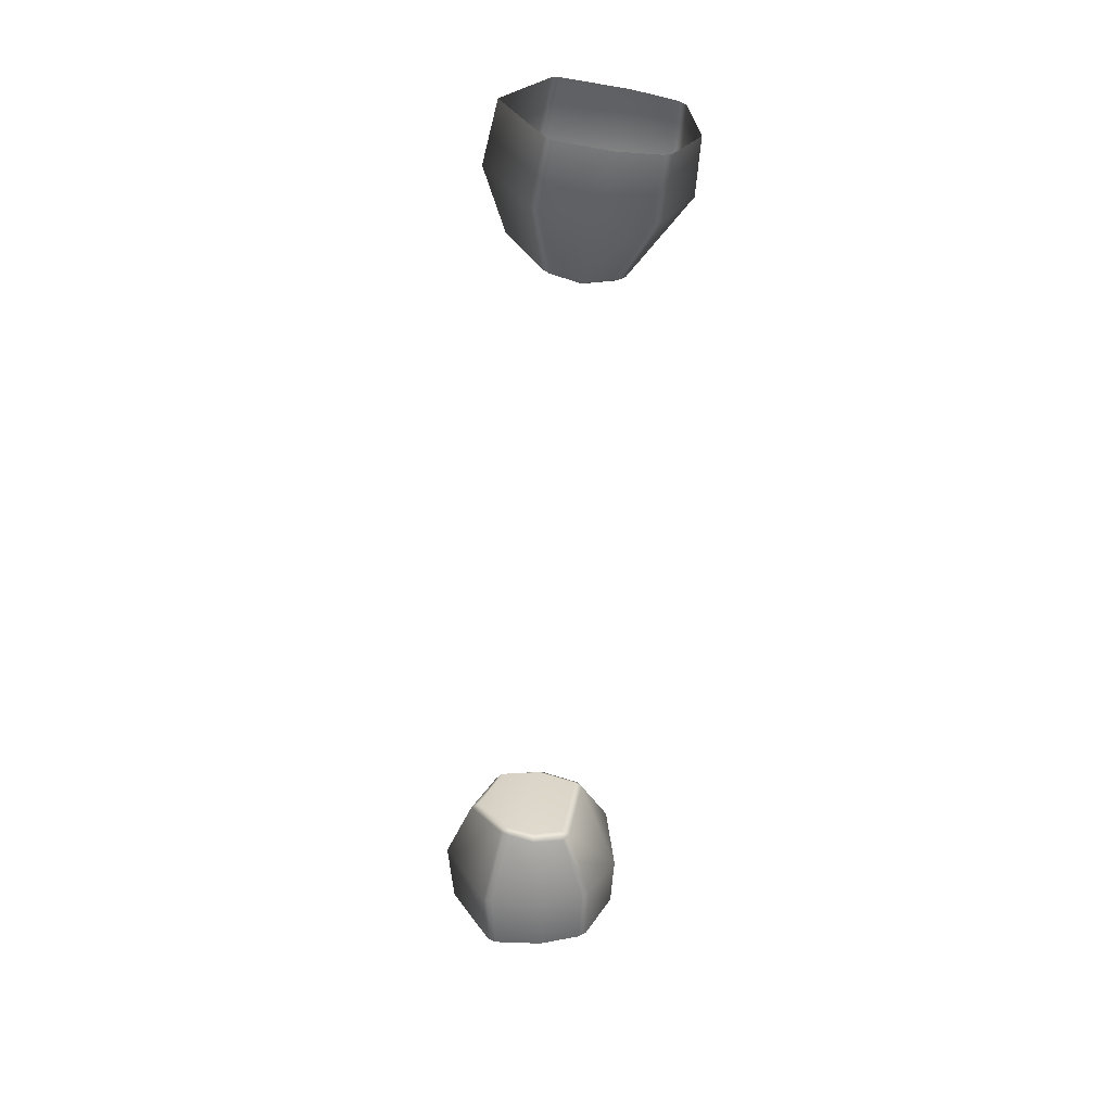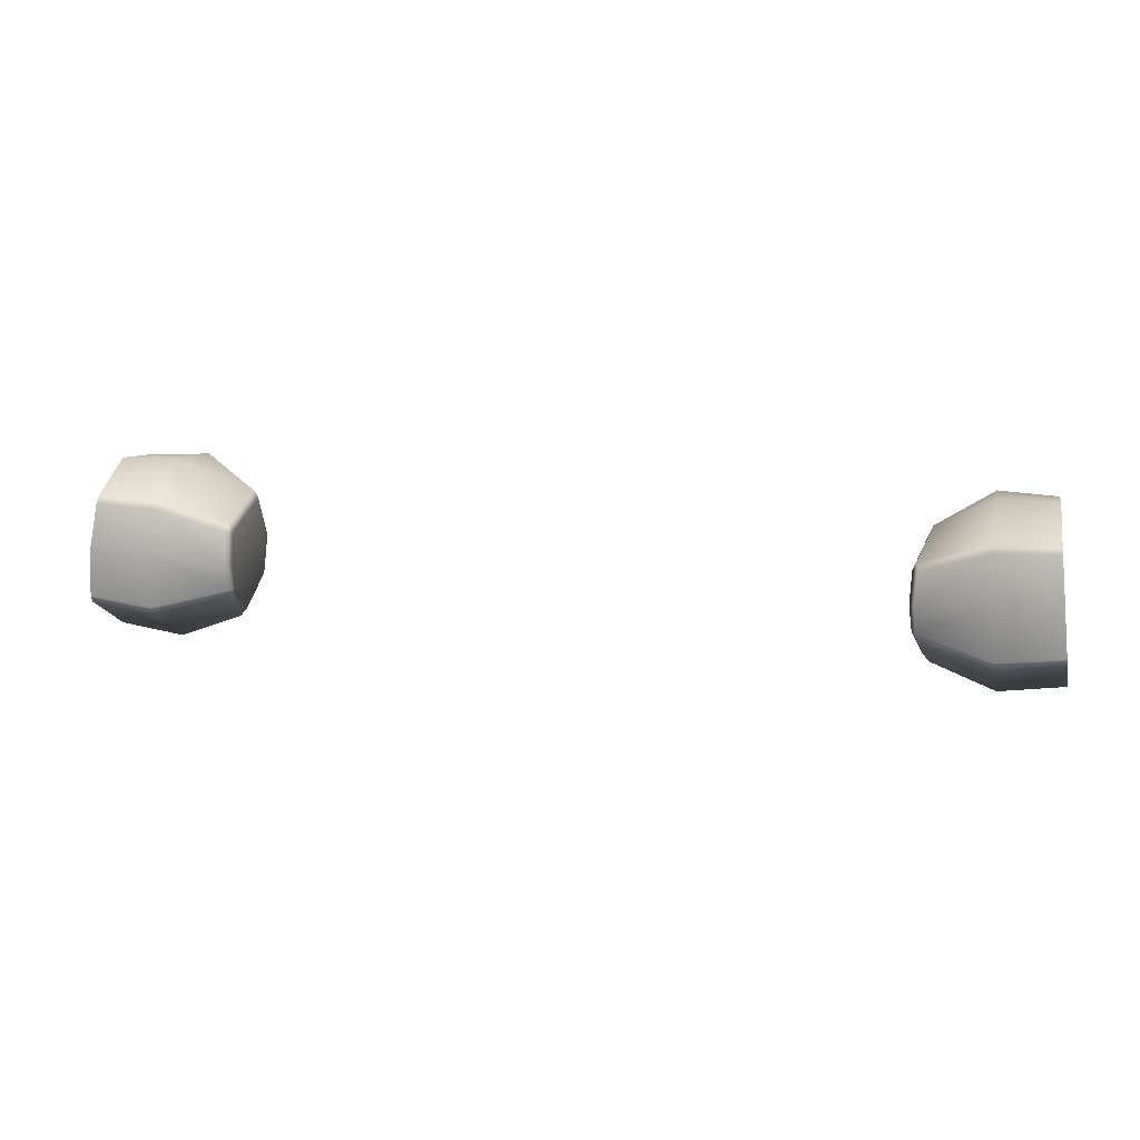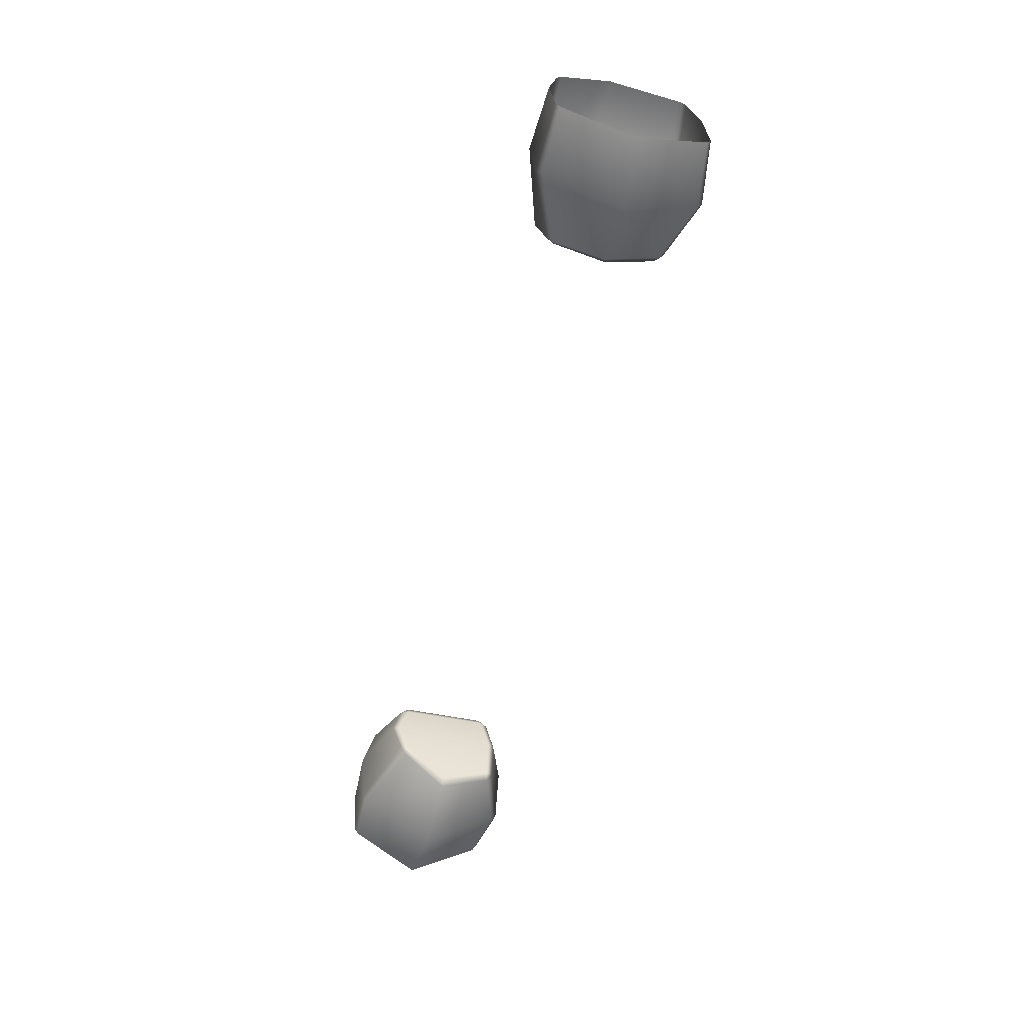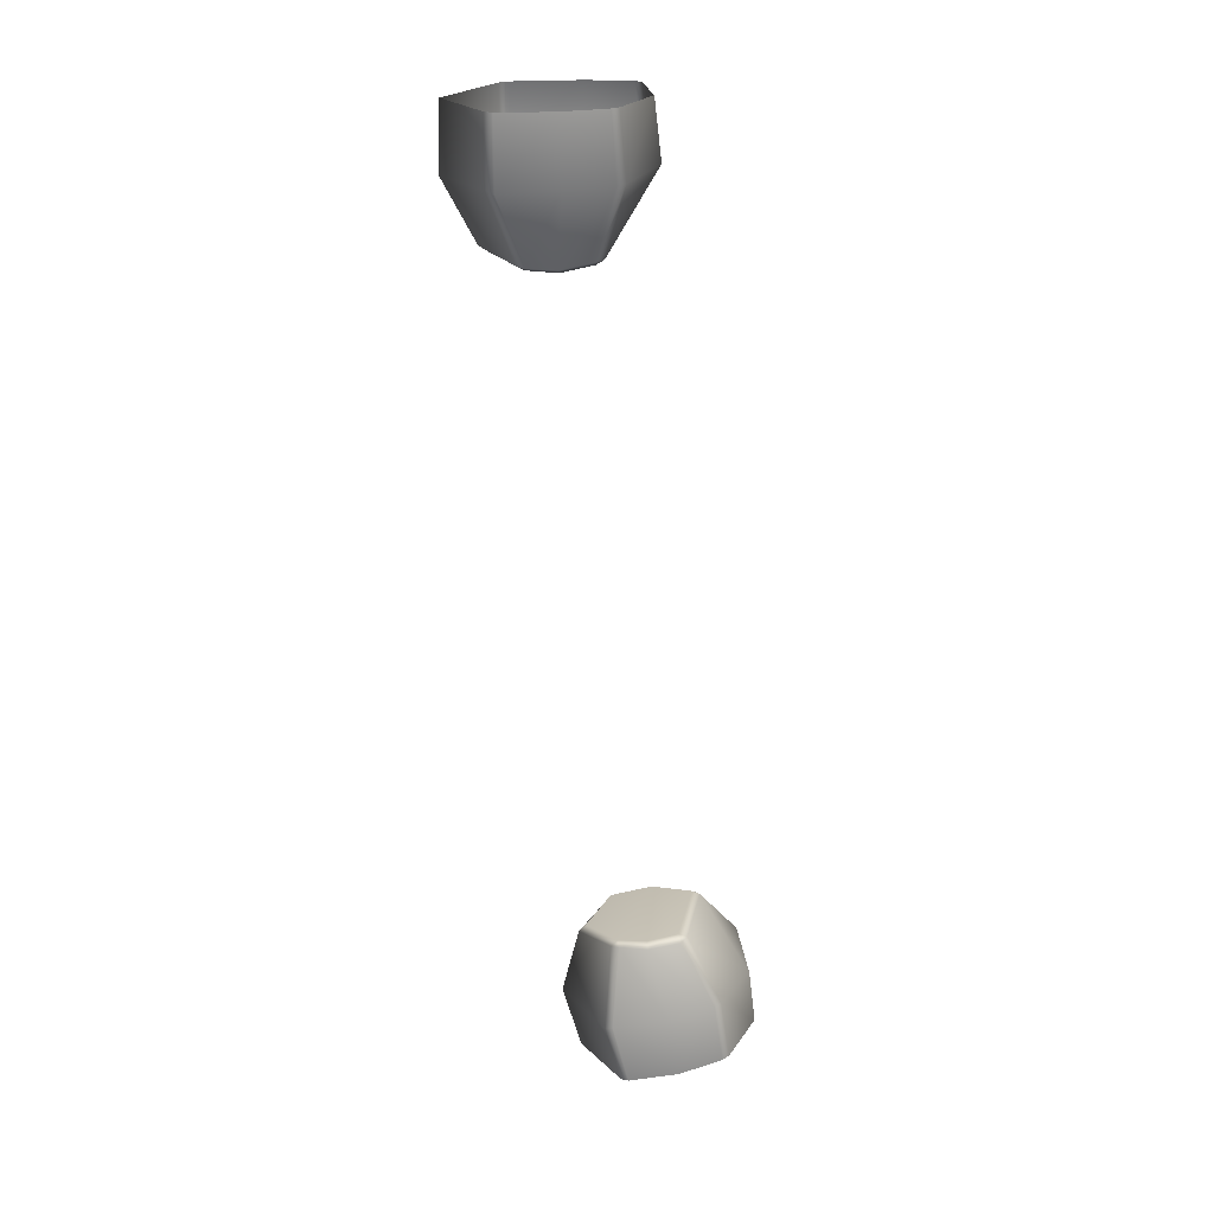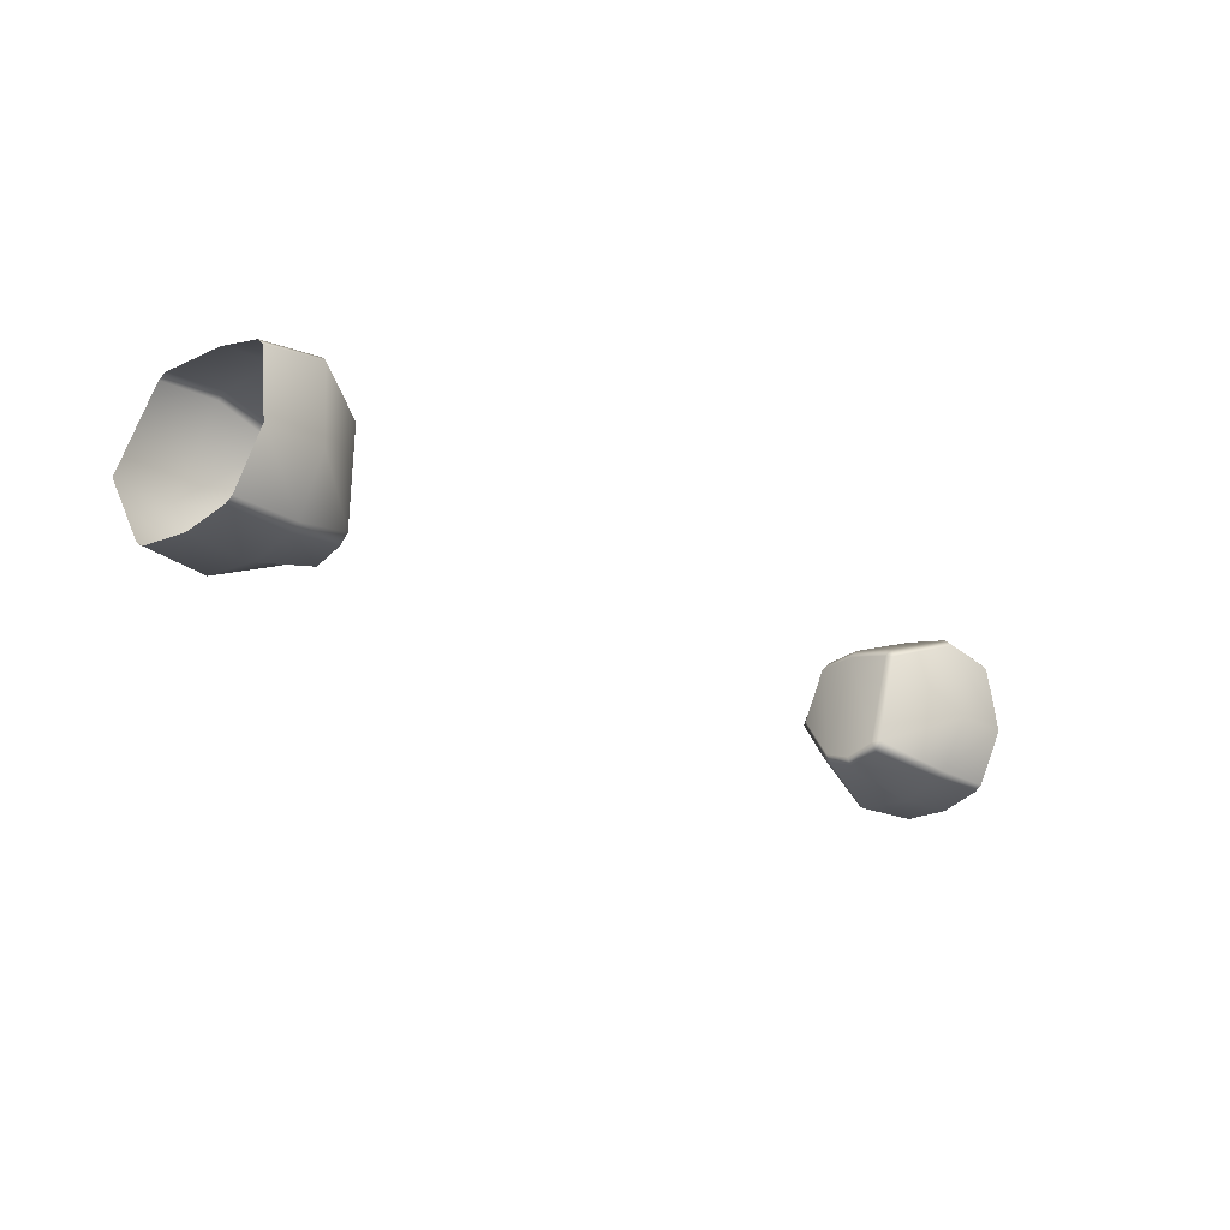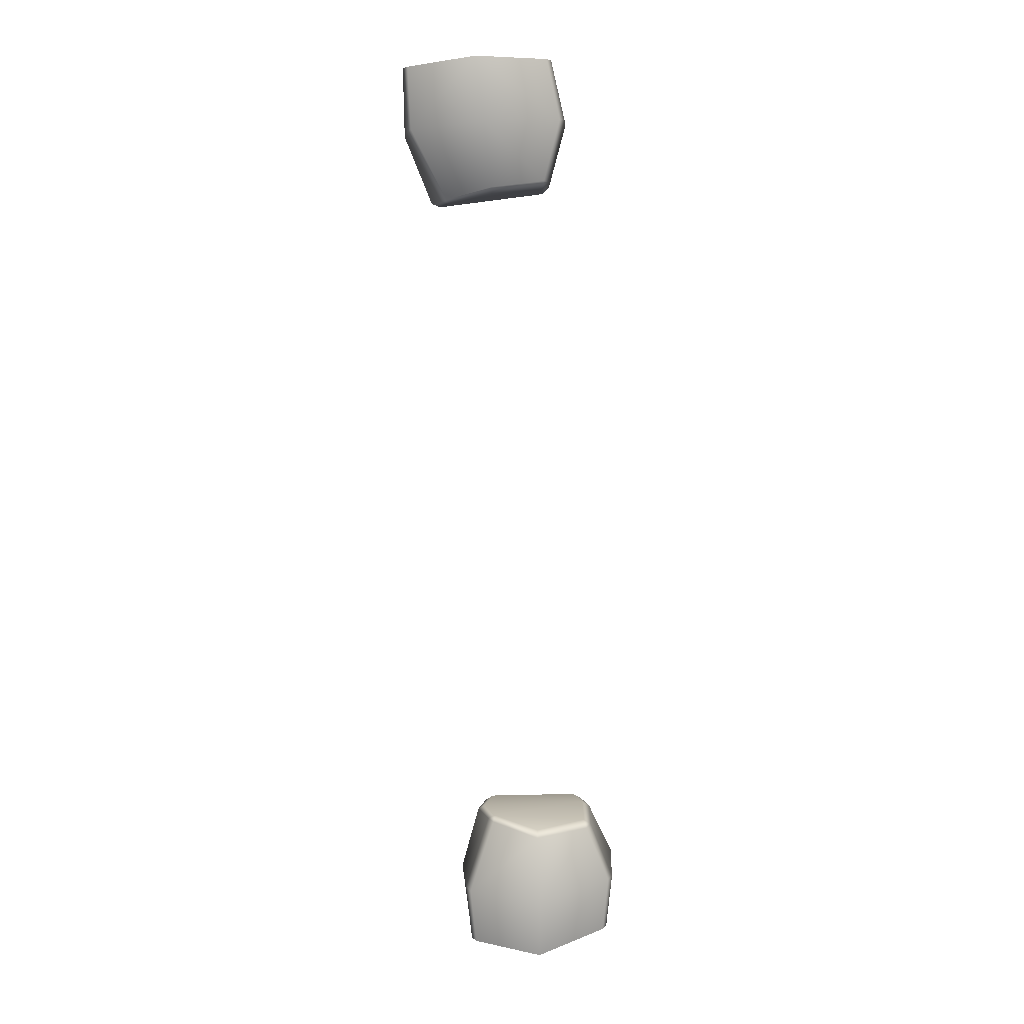
<metadata>
{"format":"obj","ext":"obj","renderer":"f3d","projection":"perspective","resolution":1024,"background":"white","views":[{"elev":-55.2,"azim":86.0,"up":"+Z"},{"elev":14.2,"azim":-166.6,"up":"+Y"},{"elev":-55.7,"azim":-104.1,"up":"+Y"},{"elev":-66.0,"azim":96.8,"up":"+Z"},{"elev":-23.5,"azim":134.9,"up":"+Z"},{"elev":-79.4,"azim":-86.0,"up":"+Y"}]}
</metadata>
<code>
g pm0076_61_RockIncBBSkin
v 0.2408 1.299 0.4076
v 0.2096 1.29 0.4094
v 0.2412 1.295 0.4101
v 0.2079 1.295 0.4068
v 0.2384 1.324 0.4057
v 0.2065 1.322 0.4041
v 0.1724 1.298 0.4247
v 0.1715 1.302 0.4218
v 0.1773 1.281 0.449
v 0.1698 1.301 0.4257
v 0.1707 1.316 0.4161
v 0.1684 1.316 0.4202
v 0.2045 1.345 0.41
v 0.2384 1.324 0.4057
v 0.2362 1.346 0.4106
v 0.1689 1.332 0.4244
v 0.1716 1.319 0.4753
v 0.1715 1.332 0.4199
v 0.2043 1.349 0.4134
v 0.1709 1.336 0.4246
v 0.2358 1.35 0.4132
v 0.2362 1.346 0.4106
v 0.2343 1.364 0.439
v 0.2054 1.364 0.4391
v 0.174 1.34 0.4708
v 0.1757 1.343 0.47
v 0.1772 1.341 0.475
v 0.2046 1.36 0.4796
v 0.2343 1.364 0.439
v 0.2342 1.36 0.4751
v 0.2032 1.357 0.483
v 0.2344 1.356 0.4783
v 0.2342 1.36 0.4751
v 0.2365 1.334 0.4836
v 0.2062 1.331 0.4904
v 0.1745 1.32 0.4792
v 0.1743 1.298 0.4753
v 0.2089 1.298 0.4892
v 0.2365 1.334 0.4836
v 0.2397 1.301 0.4843
v 0.1776 1.299 0.4791
v 0.174 1.285 0.4492
v 0.1785 1.294 0.4764
v 0.2091 1.293 0.4865
v 0.21 1.268 0.448
v 0.2428 1.274 0.4456
v 0.2412 1.295 0.4101
v 0.2428 1.274 0.4456
v 0.2402 1.297 0.4819
v 0.2397 1.301 0.4843
v -0.2408 1.299 0.4076
v -0.2412 1.295 0.4101
v -0.2096 1.29 0.4094
v -0.2079 1.295 0.4068
v -0.2384 1.324 0.4057
v -0.2065 1.322 0.4041
v -0.1724 1.298 0.4247
v -0.1715 1.302 0.4218
v -0.1773 1.281 0.449
v -0.1698 1.301 0.4257
v -0.1707 1.316 0.4161
v -0.1684 1.316 0.4202
v -0.2045 1.345 0.41
v -0.2384 1.324 0.4057
v -0.2362 1.346 0.4106
v -0.1689 1.332 0.4244
v -0.1716 1.319 0.4753
v -0.1715 1.332 0.4199
v -0.2043 1.349 0.4134
v -0.1709 1.336 0.4246
v -0.2358 1.35 0.4132
v -0.2362 1.346 0.4106
v -0.2343 1.364 0.439
v -0.2054 1.364 0.4391
v -0.174 1.34 0.4708
v -0.1757 1.343 0.47
v -0.1772 1.341 0.475
v -0.2046 1.36 0.4796
v -0.2343 1.364 0.439
v -0.2342 1.36 0.4751
v -0.2032 1.357 0.483
v -0.2344 1.356 0.4783
v -0.2342 1.36 0.4751
v -0.2365 1.334 0.4836
v -0.2062 1.331 0.4904
v -0.1745 1.32 0.4792
v -0.1743 1.298 0.4753
v -0.2089 1.298 0.4892
v -0.2365 1.334 0.4836
v -0.2397 1.301 0.4843
v -0.174 1.285 0.4492
v -0.1776 1.299 0.4791
v -0.1785 1.294 0.4764
v -0.2091 1.293 0.4865
v -0.21 1.268 0.448
v -0.2428 1.274 0.4456
v -0.2412 1.295 0.4101
v -0.2428 1.274 0.4456
v -0.2402 1.297 0.4819
v -0.2397 1.301 0.4843
g pm0076_61_RockIncBBSkin_0
f 3 2 1
f 2 4 1
f 1 4 5
f 4 6 5
f 2 7 4
f 4 8 6
f 7 8 4
f 9 7 2
f 7 10 8
f 7 9 10
f 8 11 6
f 8 10 12
f 11 8 12
f 6 11 13
f 14 6 13
f 15 14 13
f 12 16 11
f 12 10 17
f 16 12 17
f 11 18 13
f 16 18 11
f 13 18 19
f 20 18 16
f 18 20 19
f 13 19 21
f 22 13 21
f 21 19 23
f 19 24 23
f 19 20 24
f 20 16 25
f 25 16 17
f 20 26 24
f 26 20 25
f 27 25 17
f 27 26 25
f 26 28 24
f 29 24 28
f 30 29 28
f 28 26 31
f 26 27 31
f 28 31 32
f 33 28 32
f 32 31 34
f 31 35 34
f 31 27 35
f 36 27 17
f 27 36 35
f 36 17 37
f 10 37 17
f 35 36 38
f 39 35 38
f 40 39 38
f 41 36 37
f 36 41 38
f 42 37 10
f 9 42 10
f 43 37 42
f 41 37 43
f 9 43 42
f 38 41 44
f 41 43 44
f 43 9 45
f 44 43 45
f 45 9 2
f 46 45 2
f 47 46 2
f 44 45 48
f 49 44 48
f 38 44 49
f 50 38 49
f 53 52 51
f 54 53 51
f 54 51 55
f 56 54 55
f 57 53 54
f 58 54 56
f 58 57 54
f 57 59 53
f 60 57 58
f 59 57 60
f 61 58 56
f 60 58 62
f 58 61 62
f 61 56 63
f 56 64 63
f 64 65 63
f 66 62 61
f 60 62 67
f 62 66 67
f 68 61 63
f 68 66 61
f 68 63 69
f 68 70 66
f 70 68 69
f 69 63 71
f 63 72 71
f 69 71 73
f 74 69 73
f 70 69 74
f 66 70 75
f 66 75 67
f 76 70 74
f 70 76 75
f 75 77 67
f 76 77 75
f 78 76 74
f 74 79 78
f 79 80 78
f 76 78 81
f 77 76 81
f 81 78 82
f 78 83 82
f 81 82 84
f 85 81 84
f 77 81 85
f 77 86 67
f 86 77 85
f 67 86 87
f 87 60 67
f 86 85 88
f 85 89 88
f 89 90 88
f 87 91 60
f 91 59 60
f 86 92 87
f 92 86 88
f 87 93 91
f 93 59 91
f 87 92 93
f 92 88 94
f 93 92 94
f 59 93 95
f 93 94 95
f 59 95 53
f 95 96 53
f 96 97 53
f 95 94 98
f 94 99 98
f 94 88 99
f 88 100 99

</code>
